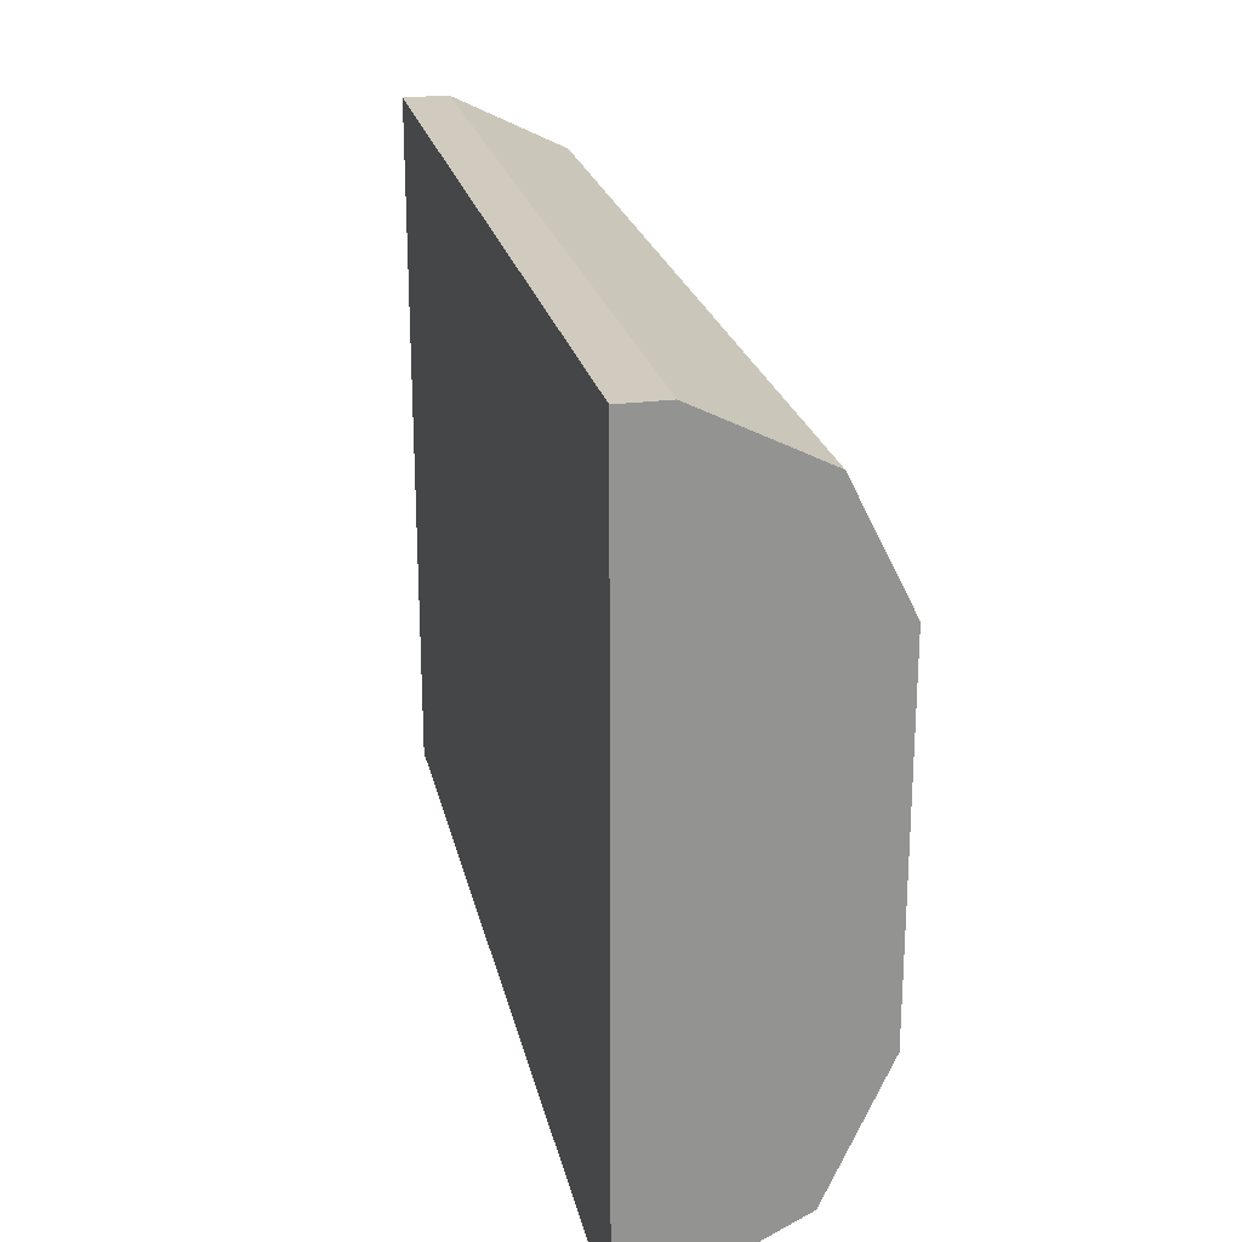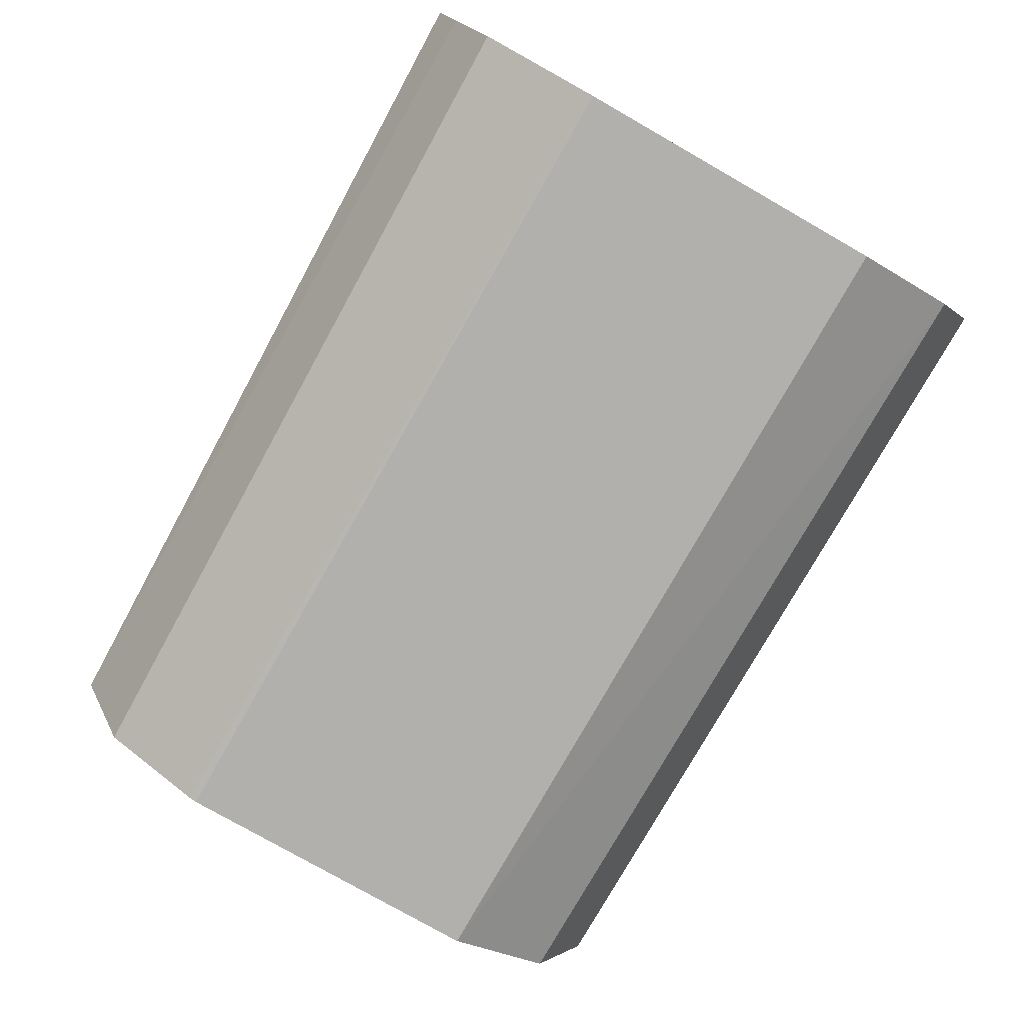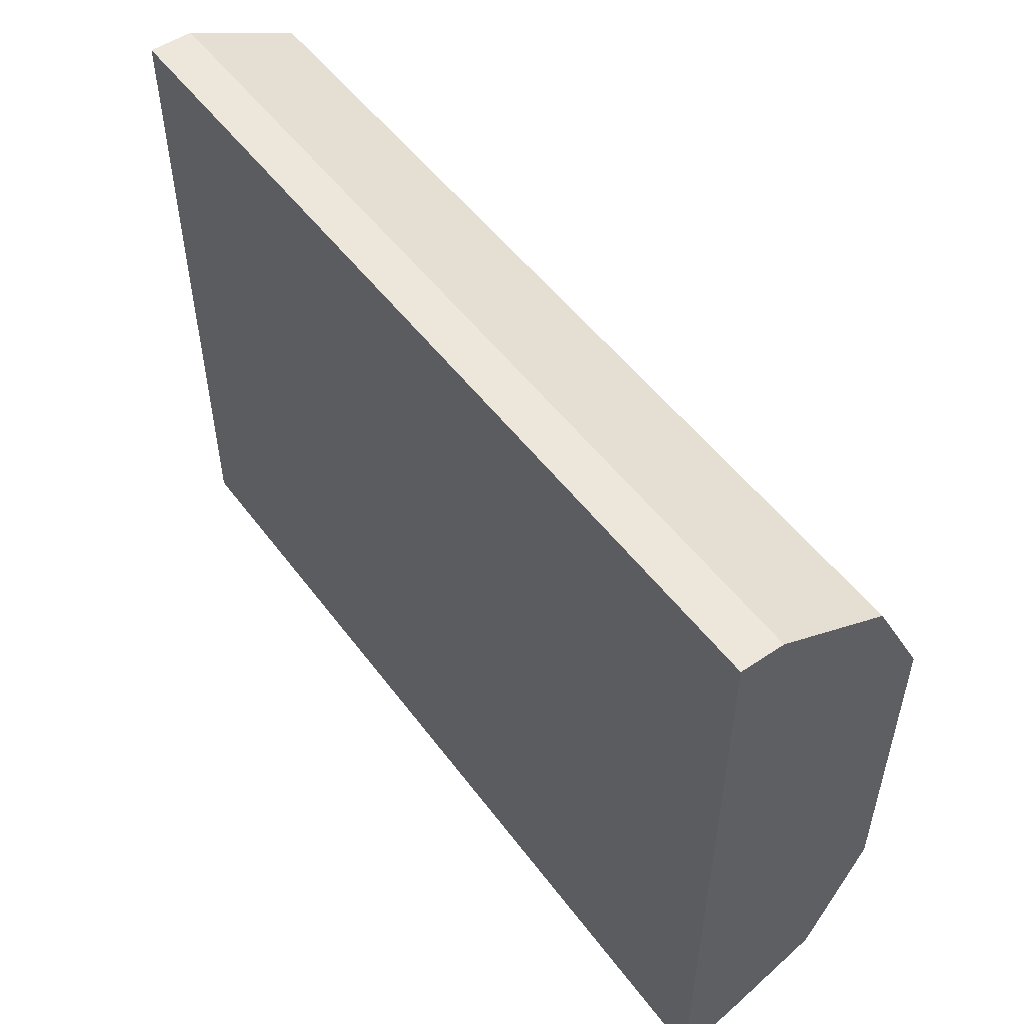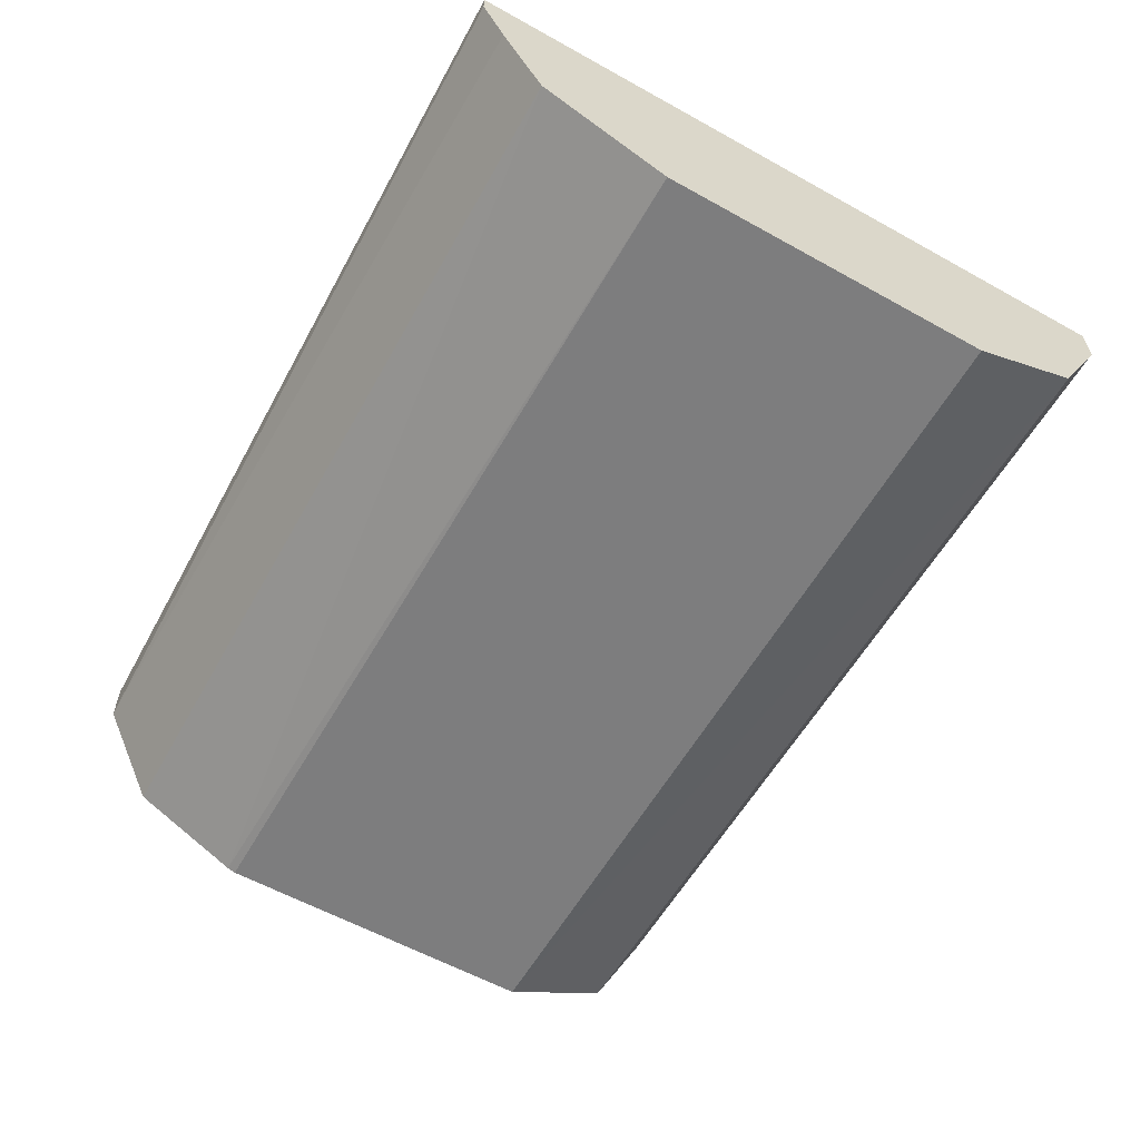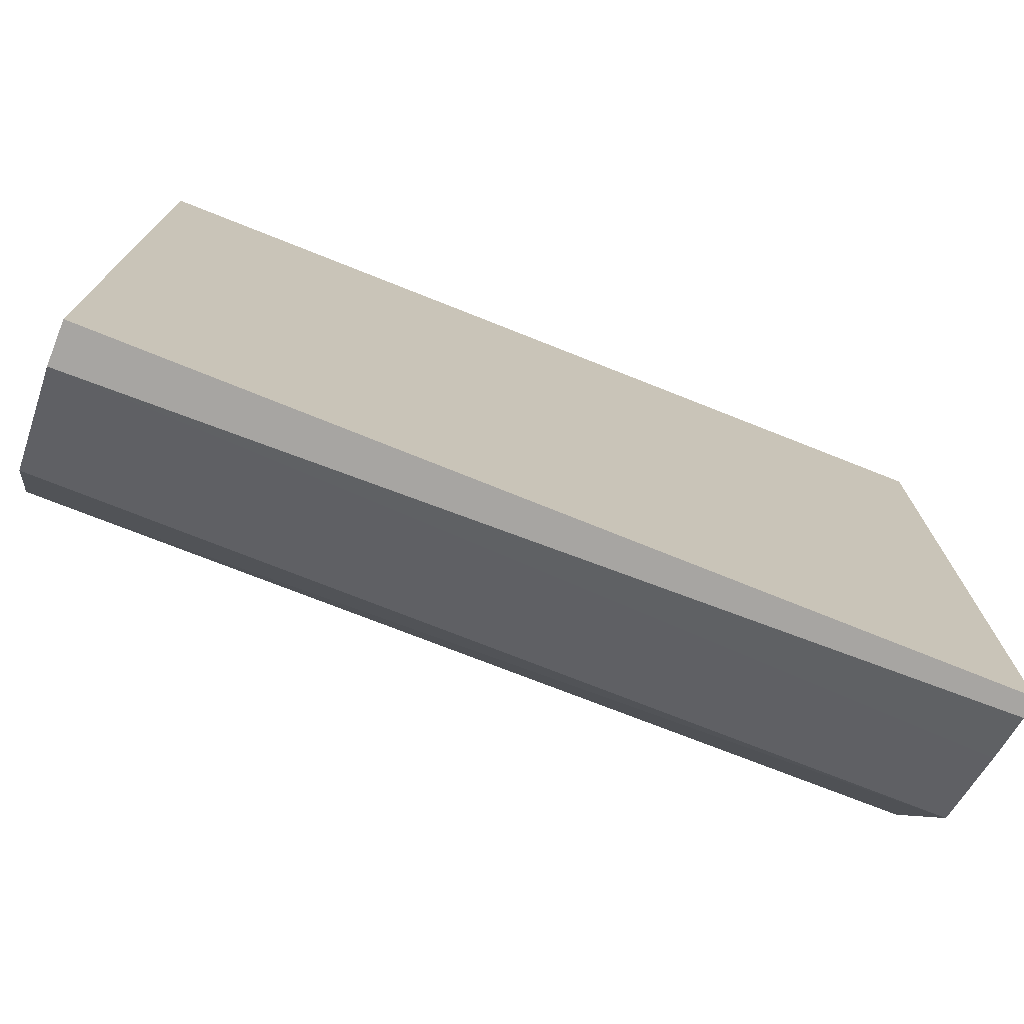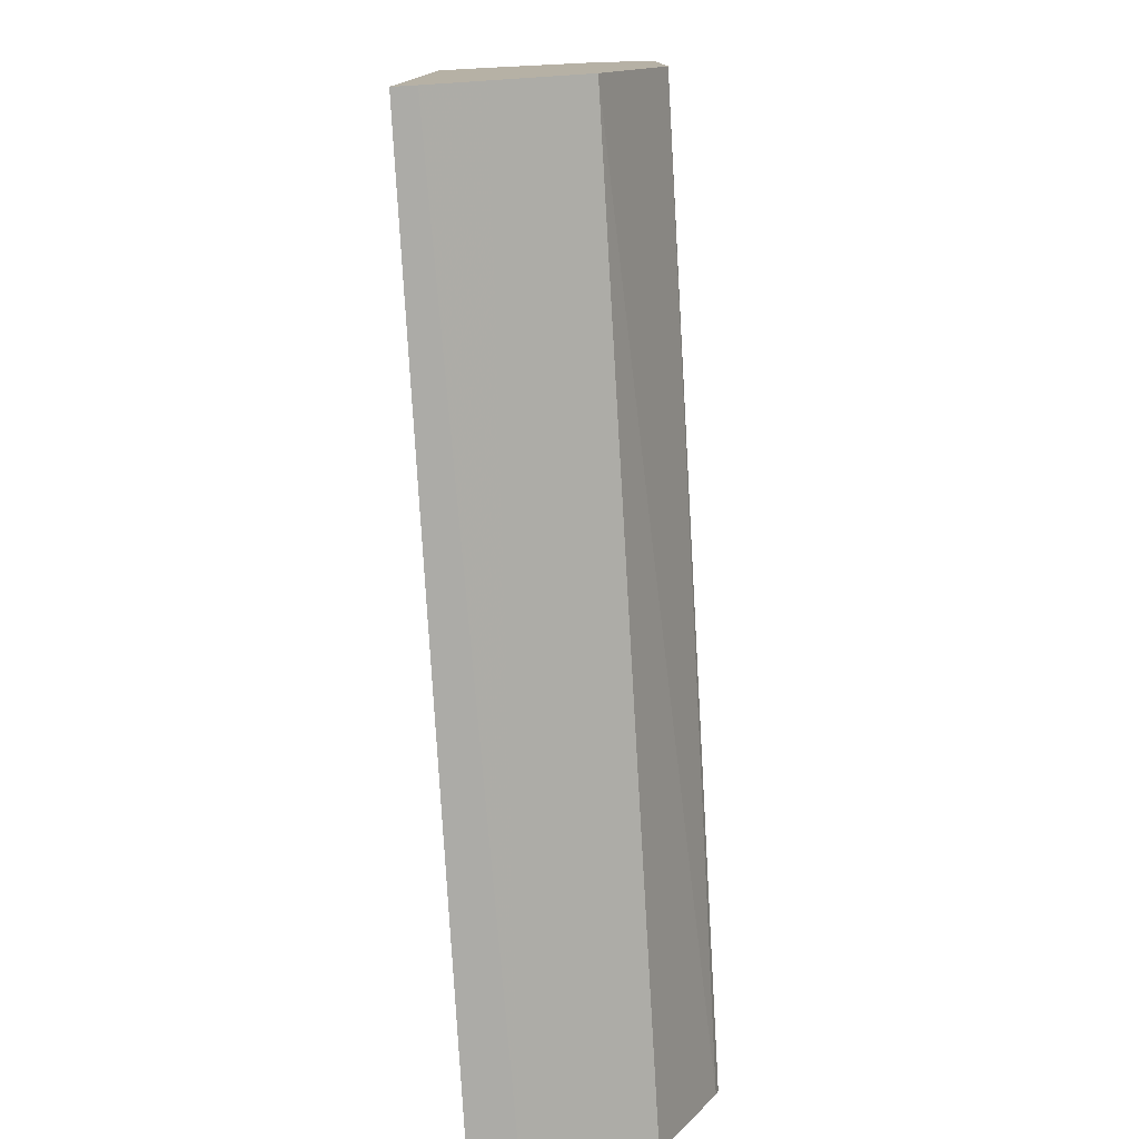
<metadata>
{"format":"obj","ext":"obj","renderer":"f3d","projection":"perspective","resolution":1024,"background":"white","views":[{"elev":23.6,"azim":-102.6,"up":"+Z"},{"elev":-78.6,"azim":-119.7,"up":"+Y"},{"elev":52.4,"azim":-126.1,"up":"+Z"},{"elev":-59.0,"azim":-119.8,"up":"+Y"},{"elev":-73.6,"azim":158.3,"up":"+Z"},{"elev":-77.5,"azim":-86.8,"up":"+Z"}]}
</metadata>
<code>
v -0.2854 -0.5743 0.1135
v -0.2854 -0.5763 0.1135
v -0.2854 -0.5743 0.1818
v -0.1979 -0.5743 0.1155
v -0.2854 -0.5813 0.1157
v -0.1979 -0.5786 0.1155
v -0.1979 -0.5743 0.1818
v -0.2854 -0.5786 0.1818
v -0.2854 -0.5894 0.1197
v -0.1979 -0.5898 0.1211
v -0.1979 -0.5786 0.1818
v -0.2854 -0.583 0.1796
v -0.1979 -0.5795 0.1813
v -0.2854 -0.5951 0.1322
v -0.1979 -0.5951 0.1317
v -0.2854 -0.5896 0.1763
v -0.1979 -0.5896 0.1763
v -0.2854 -0.5951 0.1653
v -0.1979 -0.5953 0.1325
v -0.1979 -0.5953 0.1655
f 8 12 13
f 4 19 15
f 4 15 10
f 4 10 6
f 5 6 10
f 5 10 9
f 8 13 11
f 16 20 17
f 9 15 14
f 12 16 17
f 12 17 13
f 14 15 19
f 14 19 20
f 14 20 18
f 16 18 20
f 4 20 19
f 9 10 15
f 4 17 20
f 3 11 7
f 4 11 13
f 1 2 5
f 1 5 9
f 1 9 14
f 1 14 18
f 4 13 17
f 1 16 12
f 1 12 8
f 1 18 16
f 1 3 7
f 1 7 4
f 1 4 6
f 1 6 2
f 2 6 5
f 3 8 11
f 4 7 11
f 1 8 3

</code>
